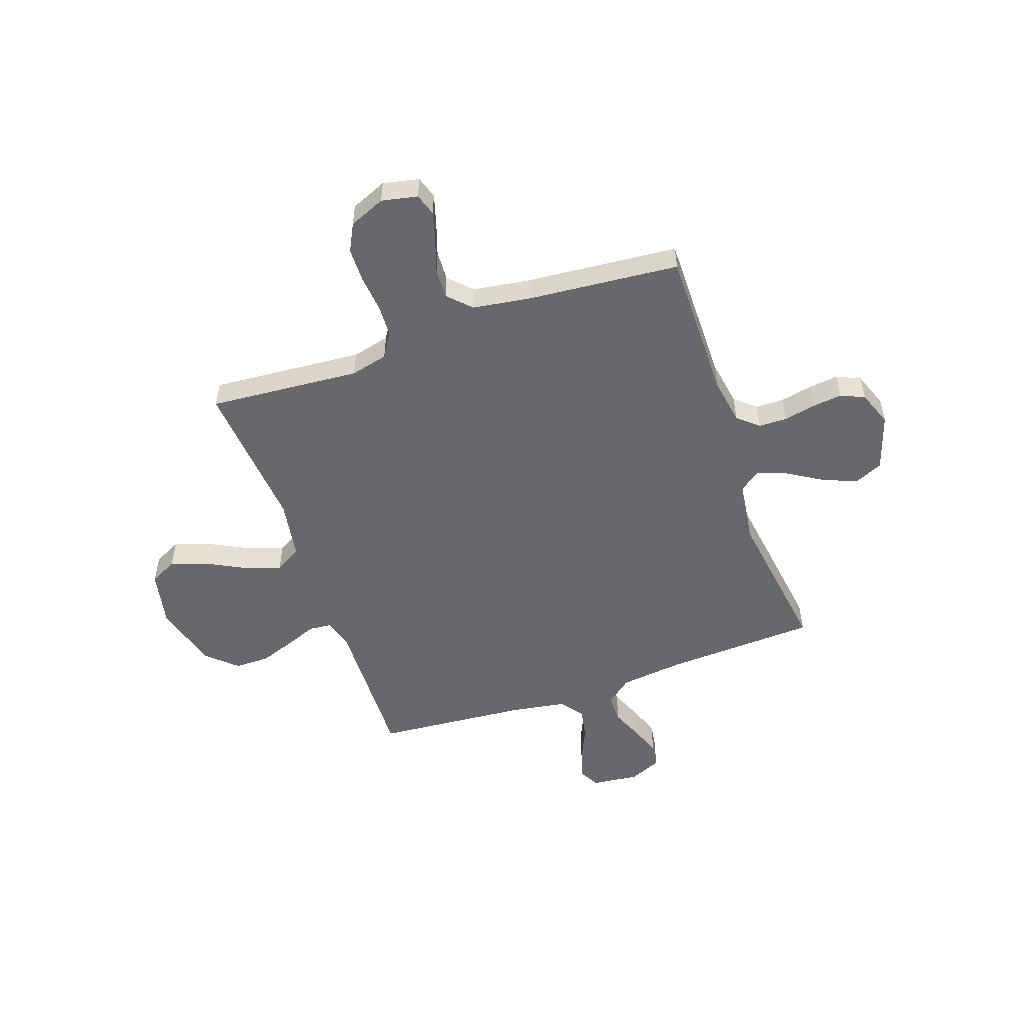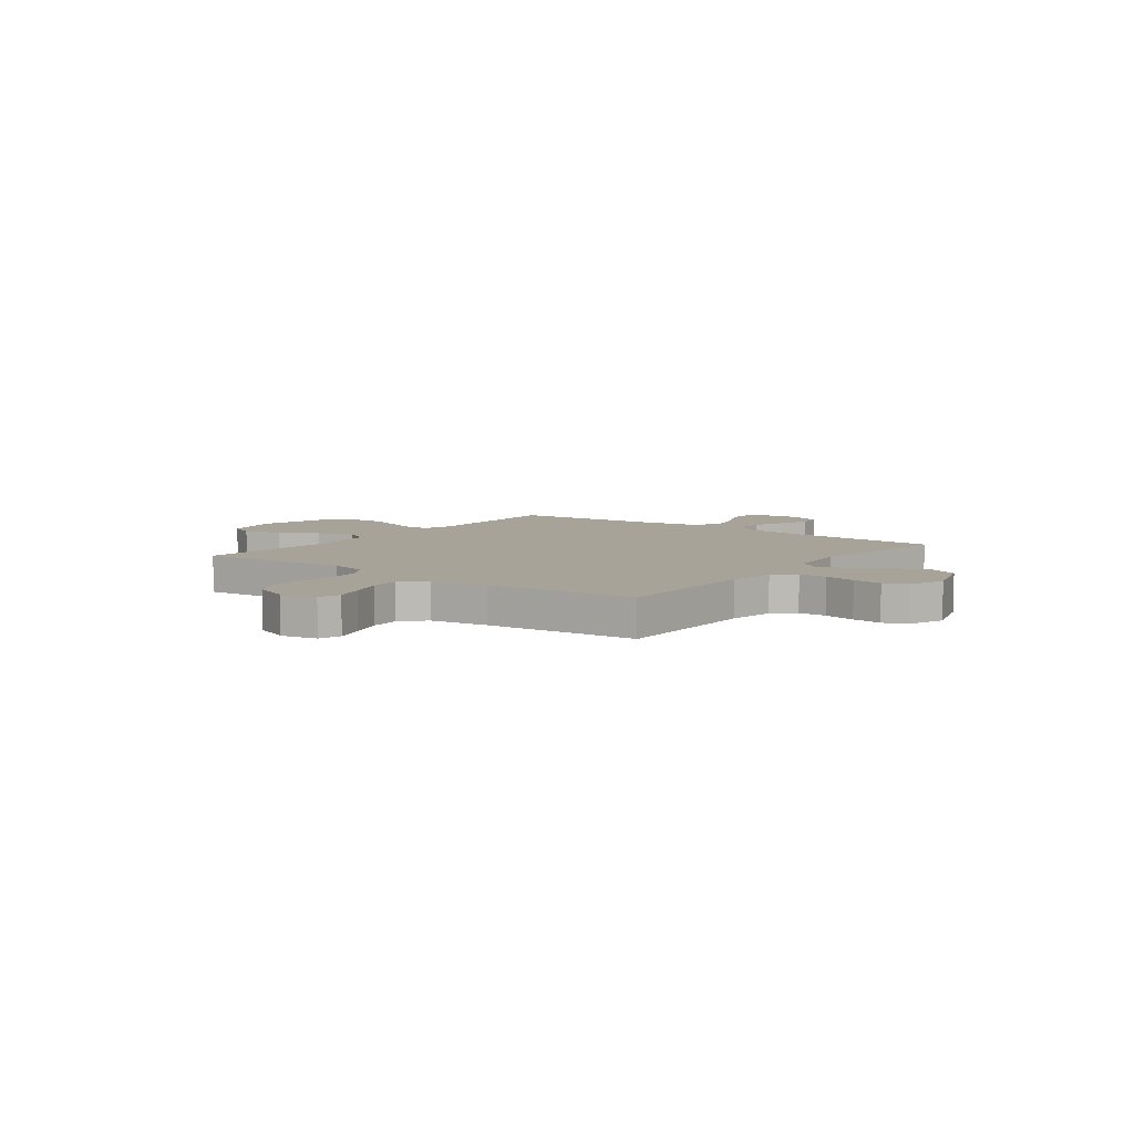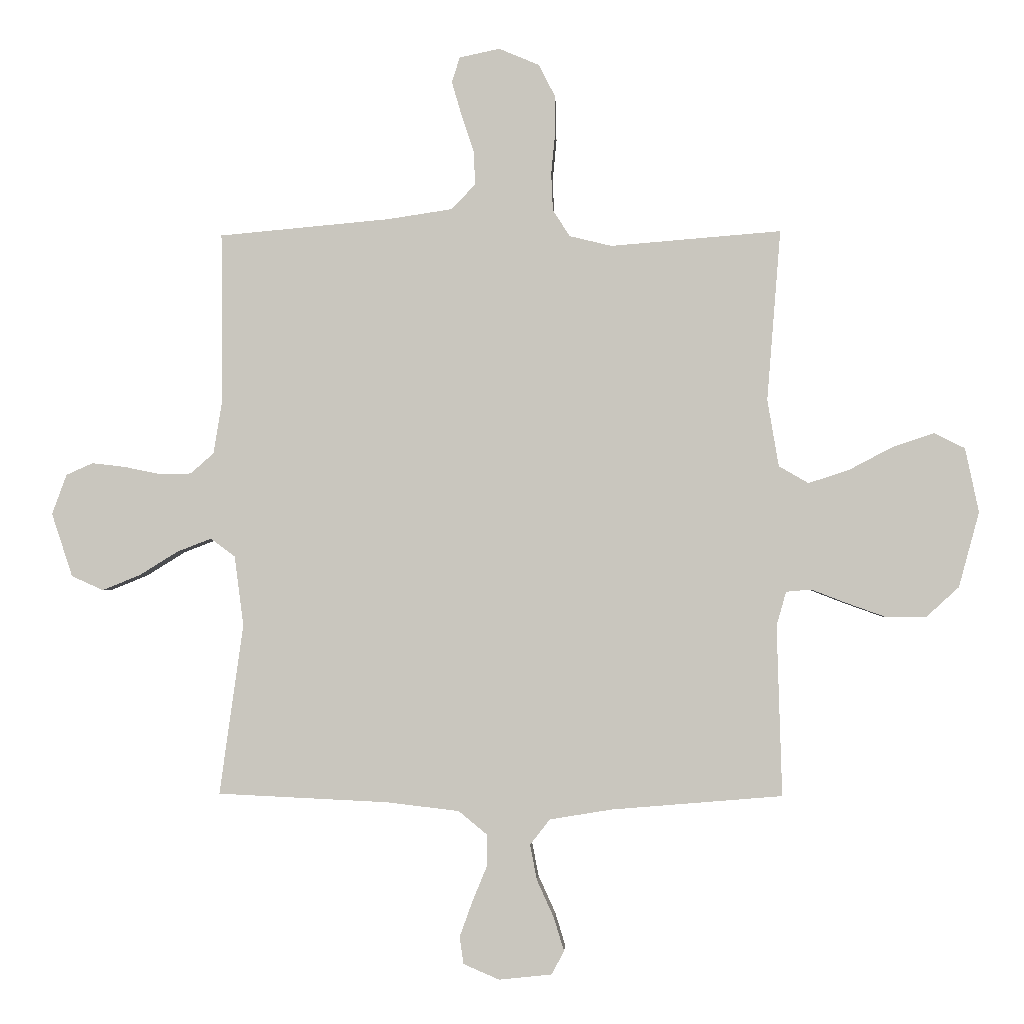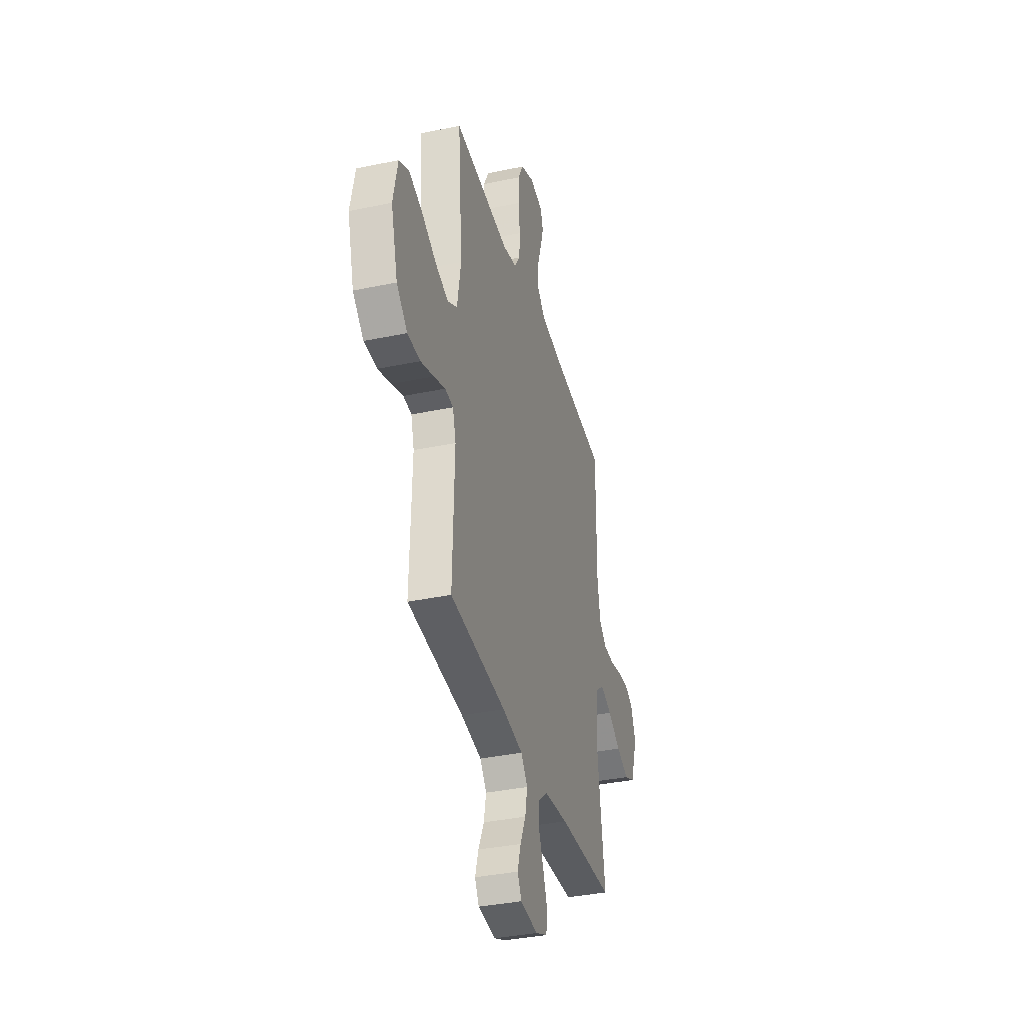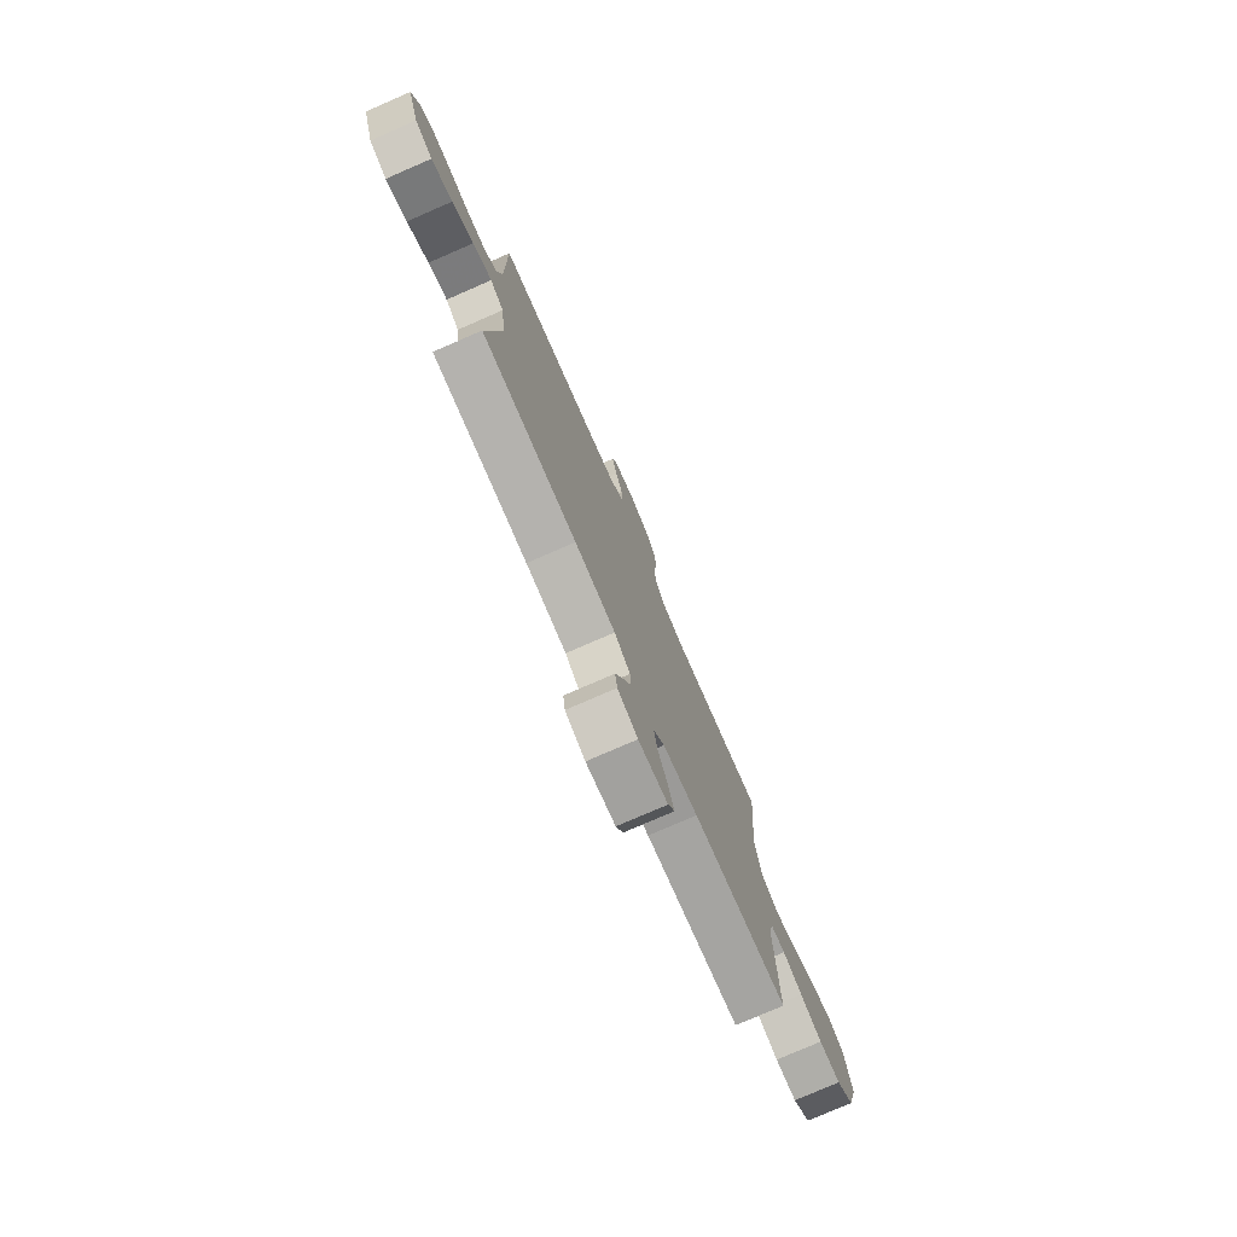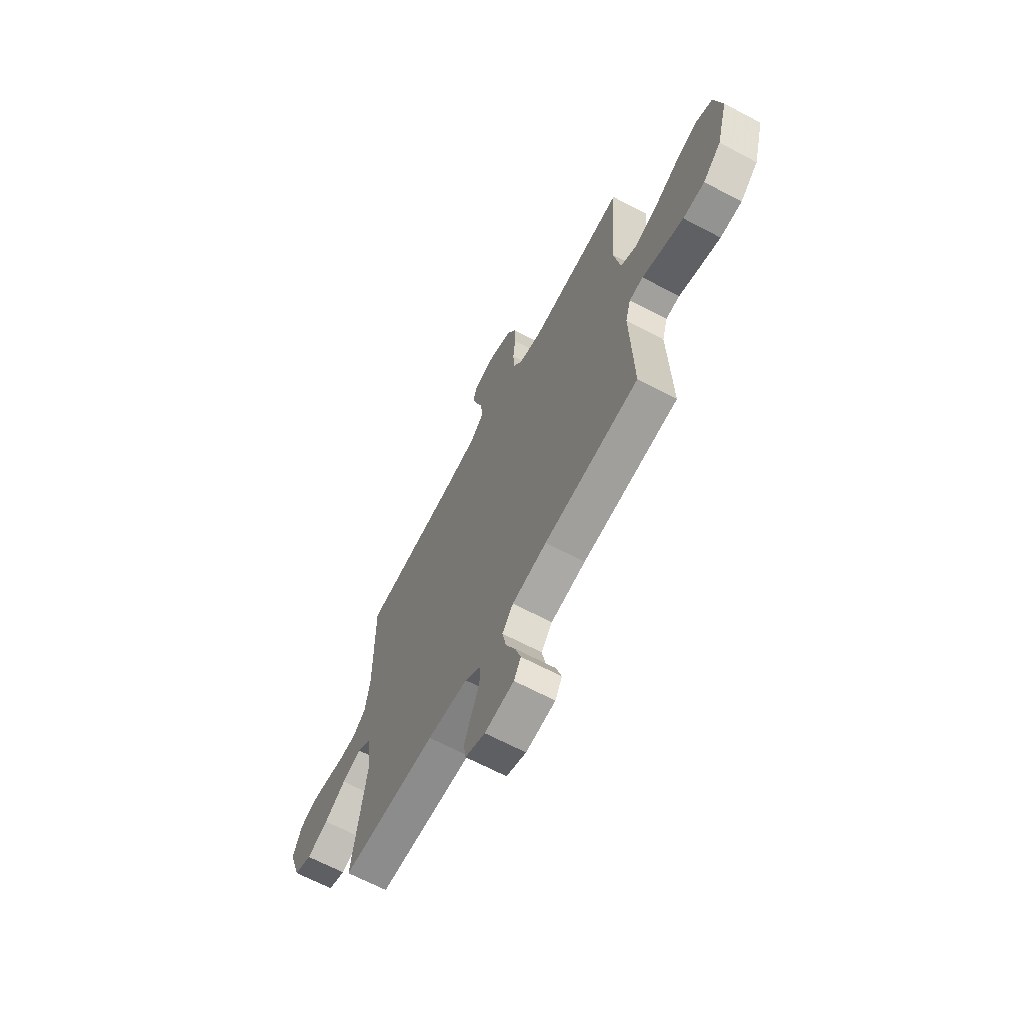
<metadata>
{"format":"obj","ext":"obj","renderer":"f3d","projection":"perspective","resolution":1024,"background":"white","views":[{"elev":-52.4,"azim":19.3,"up":"+Y"},{"elev":6.9,"azim":37.0,"up":"+Y"},{"elev":-1.9,"azim":-176.9,"up":"+Z"},{"elev":-36.3,"azim":-74.7,"up":"+Z"},{"elev":-77.5,"azim":113.5,"up":"+Z"},{"elev":-66.7,"azim":-117.9,"up":"+Z"}]}
</metadata>
<code>
v 0.5 0.07 0.5
v 0.498 0.07 0.2
v 0.513 0.07 0.108
v 0.554 0.07 0.072
v 0.61 0.07 0.071
v 0.673 0.07 0.084
v 0.732 0.07 0.091
v 0.779 0.07 0.07
v 0.805 0.07 0
v 0.768 0.07 -0.112
v 0.712 0.07 -0.137
v 0.645 0.07 -0.11
v 0.577 0.07 -0.068
v 0.517 0.07 -0.045
v 0.474 0.07 -0.077
v 0.458 0.07 -0.2
v 0.5 0.07 -0.5
v 0.2 0.07 -0.514
v 0.072 0.07 -0.529
v 0.022 0.07 -0.57
v 0.022 0.07 -0.627
v 0.048 0.07 -0.69
v 0.07 0.07 -0.751
v 0.063 0.07 -0.799
v 0 0.07 -0.826
v -0.093 0.07 -0.816
v -0.115 0.07 -0.775
v -0.097 0.07 -0.716
v -0.067 0.07 -0.65
v -0.055 0.07 -0.588
v -0.09 0.07 -0.543
v -0.2 0.07 -0.525
v -0.5 0.07 -0.5
v -0.491 0.07 -0.2
v -0.508 0.07 -0.14
v -0.552 0.07 -0.136
v -0.614 0.07 -0.16
v -0.684 0.07 -0.185
v -0.753 0.07 -0.185
v -0.811 0.07 -0.132
v -0.847 0.07 0
v -0.823 0.07 0.113
v -0.769 0.07 0.14
v -0.697 0.07 0.116
v -0.619 0.07 0.075
v -0.548 0.07 0.052
v -0.496 0.07 0.082
v -0.476 0.07 0.2
v -0.5 0.07 0.5
v -0.2 0.07 0.476
v -0.126 0.07 0.494
v -0.096 0.07 0.541
v -0.093 0.07 0.606
v -0.1 0.07 0.678
v -0.099 0.07 0.747
v -0.071 0.07 0.802
v 0 0.07 0.832
v 0.071 0.07 0.817
v 0.085 0.07 0.773
v 0.068 0.07 0.714
v 0.046 0.07 0.648
v 0.043 0.07 0.588
v 0.086 0.07 0.544
v 0.2 0.07 0.527
v 0.5 0 0.5
v 0.498 0 0.2
v 0.513 0 0.108
v 0.554 0 0.072
v 0.61 0 0.071
v 0.673 0 0.084
v 0.732 0 0.091
v 0.779 0 0.07
v 0.805 0 0
v 0.768 0 -0.112
v 0.712 0 -0.137
v 0.645 0 -0.11
v 0.577 0 -0.068
v 0.517 0 -0.045
v 0.474 0 -0.077
v 0.458 0 -0.2
v 0.5 0 -0.5
v 0.2 0 -0.514
v 0.072 0 -0.529
v 0.022 0 -0.57
v 0.022 0 -0.627
v 0.048 0 -0.69
v 0.07 0 -0.751
v 0.063 0 -0.799
v 0 0 -0.826
v -0.093 0 -0.816
v -0.115 0 -0.775
v -0.097 0 -0.716
v -0.067 0 -0.65
v -0.055 0 -0.588
v -0.09 0 -0.543
v -0.2 0 -0.525
v -0.5 0 -0.5
v -0.491 0 -0.2
v -0.508 0 -0.14
v -0.552 0 -0.136
v -0.614 0 -0.16
v -0.684 0 -0.185
v -0.753 0 -0.185
v -0.811 0 -0.132
v -0.847 0 0
v -0.823 0 0.113
v -0.769 0 0.14
v -0.697 0 0.116
v -0.619 0 0.075
v -0.548 0 0.052
v -0.496 0 0.082
v -0.476 0 0.2
v -0.5 0 0.5
v -0.2 0 0.476
v -0.126 0 0.494
v -0.096 0 0.541
v -0.093 0 0.606
v -0.1 0 0.678
v -0.099 0 0.747
v -0.071 0 0.802
v 0 0 0.832
v 0.071 0 0.817
v 0.085 0 0.773
v 0.068 0 0.714
v 0.046 0 0.648
v 0.043 0 0.588
v 0.086 0 0.544
v 0.2 0 0.527
f 59 60 61
f 58 59 61
f 57 58 61
f 56 57 61
f 55 56 61
f 54 55 61
f 53 54 61
f 52 53 61 62
f 51 52 62 63
f 48 49 50
f 51 63 64
f 50 51 64
f 48 50 64
f 47 48 64
f 43 44 45
f 42 43 45
f 41 42 45
f 40 41 45
f 39 40 45
f 38 39 45
f 37 38 45
f 36 37 45
f 35 36 45 46
f 34 35 46 47
f 32 33 34
f 64 1 2
f 47 64 2
f 34 47 2
f 32 34 2
f 31 32 2
f 27 28 29
f 26 27 29
f 25 26 29
f 24 25 29
f 23 24 29
f 22 23 29
f 21 22 29
f 20 21 29 30
f 16 17 18
f 15 16 18 19
f 11 12 13
f 10 11 13
f 9 10 13
f 8 9 13
f 7 8 13
f 6 7 13
f 5 6 13
f 4 5 13 14
f 3 4 14 15
f 20 30 31
f 19 20 31
f 15 19 31
f 3 15 31
f 2 3 31
f 125 124 123
f 125 123 122
f 125 122 121
f 125 121 120
f 125 120 119
f 125 119 118
f 125 118 117
f 126 125 117 116
f 127 126 116 115
f 114 113 112
f 128 127 115
f 128 115 114
f 128 114 112
f 128 112 111
f 109 108 107
f 109 107 106
f 109 106 105
f 109 105 104
f 109 104 103
f 109 103 102
f 109 102 101
f 109 101 100
f 110 109 100 99
f 111 110 99 98
f 98 97 96
f 66 65 128
f 66 128 111
f 66 111 98
f 66 98 96
f 66 96 95
f 93 92 91
f 93 91 90
f 93 90 89
f 93 89 88
f 93 88 87
f 93 87 86
f 93 86 85
f 94 93 85 84
f 82 81 80
f 83 82 80 79
f 77 76 75
f 77 75 74
f 77 74 73
f 77 73 72
f 77 72 71
f 77 71 70
f 77 70 69
f 78 77 69 68
f 79 78 68 67
f 95 94 84
f 95 84 83
f 95 83 79
f 95 79 67
f 95 67 66
f 1 65 66 2
f 2 66 67 3
f 3 67 68 4
f 4 68 69 5
f 5 69 70 6
f 6 70 71 7
f 7 71 72 8
f 8 72 73 9
f 9 73 74 10
f 10 74 75 11
f 11 75 76 12
f 12 76 77 13
f 13 77 78 14
f 14 78 79 15
f 15 79 80 16
f 16 80 81 17
f 17 81 82 18
f 18 82 83 19
f 19 83 84 20
f 20 84 85 21
f 21 85 86 22
f 22 86 87 23
f 23 87 88 24
f 24 88 89 25
f 25 89 90 26
f 26 90 91 27
f 27 91 92 28
f 28 92 93 29
f 29 93 94 30
f 30 94 95 31
f 31 95 96 32
f 32 96 97 33
f 33 97 98 34
f 34 98 99 35
f 35 99 100 36
f 36 100 101 37
f 37 101 102 38
f 38 102 103 39
f 39 103 104 40
f 40 104 105 41
f 41 105 106 42
f 42 106 107 43
f 43 107 108 44
f 44 108 109 45
f 45 109 110 46
f 46 110 111 47
f 47 111 112 48
f 48 112 113 49
f 49 113 114 50
f 50 114 115 51
f 51 115 116 52
f 52 116 117 53
f 53 117 118 54
f 54 118 119 55
f 55 119 120 56
f 56 120 121 57
f 57 121 122 58
f 58 122 123 59
f 59 123 124 60
f 60 124 125 61
f 61 125 126 62
f 62 126 127 63
f 63 127 128 64
f 64 128 65 1

</code>
